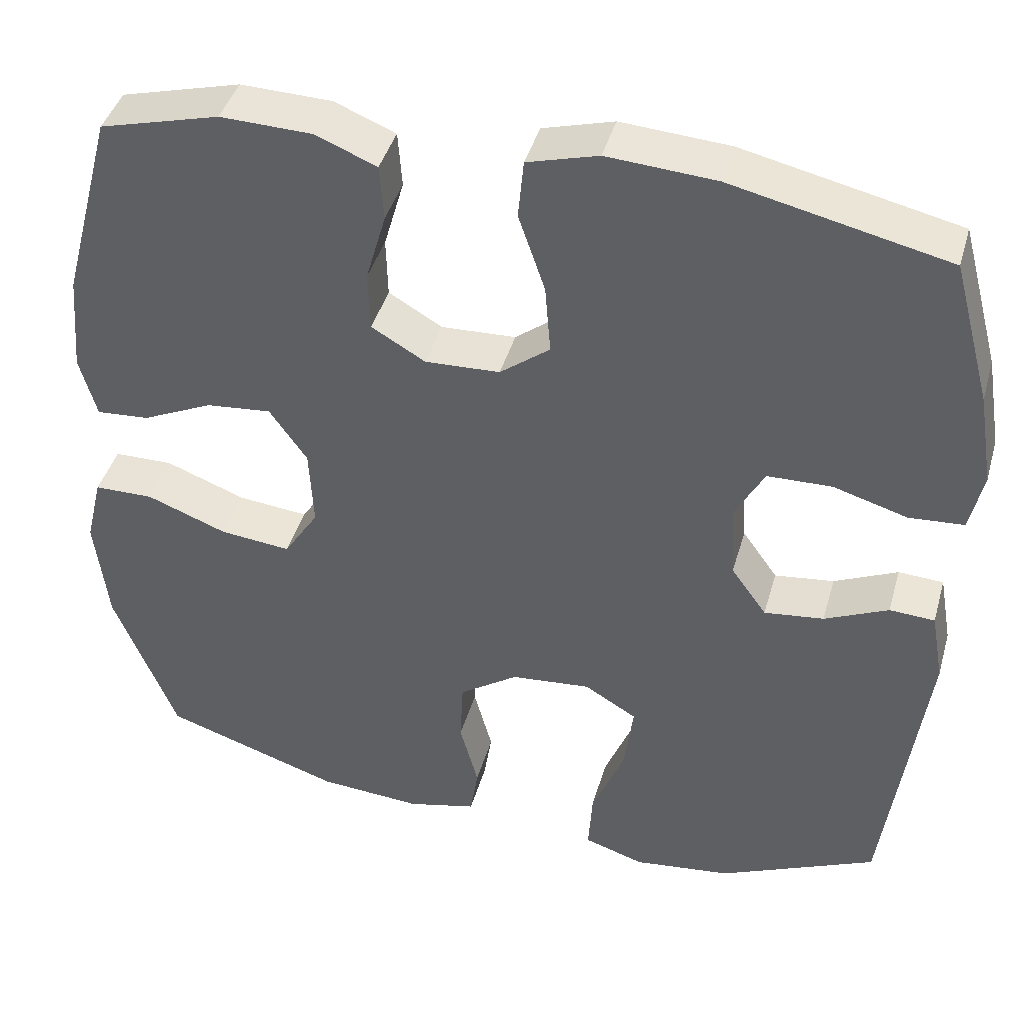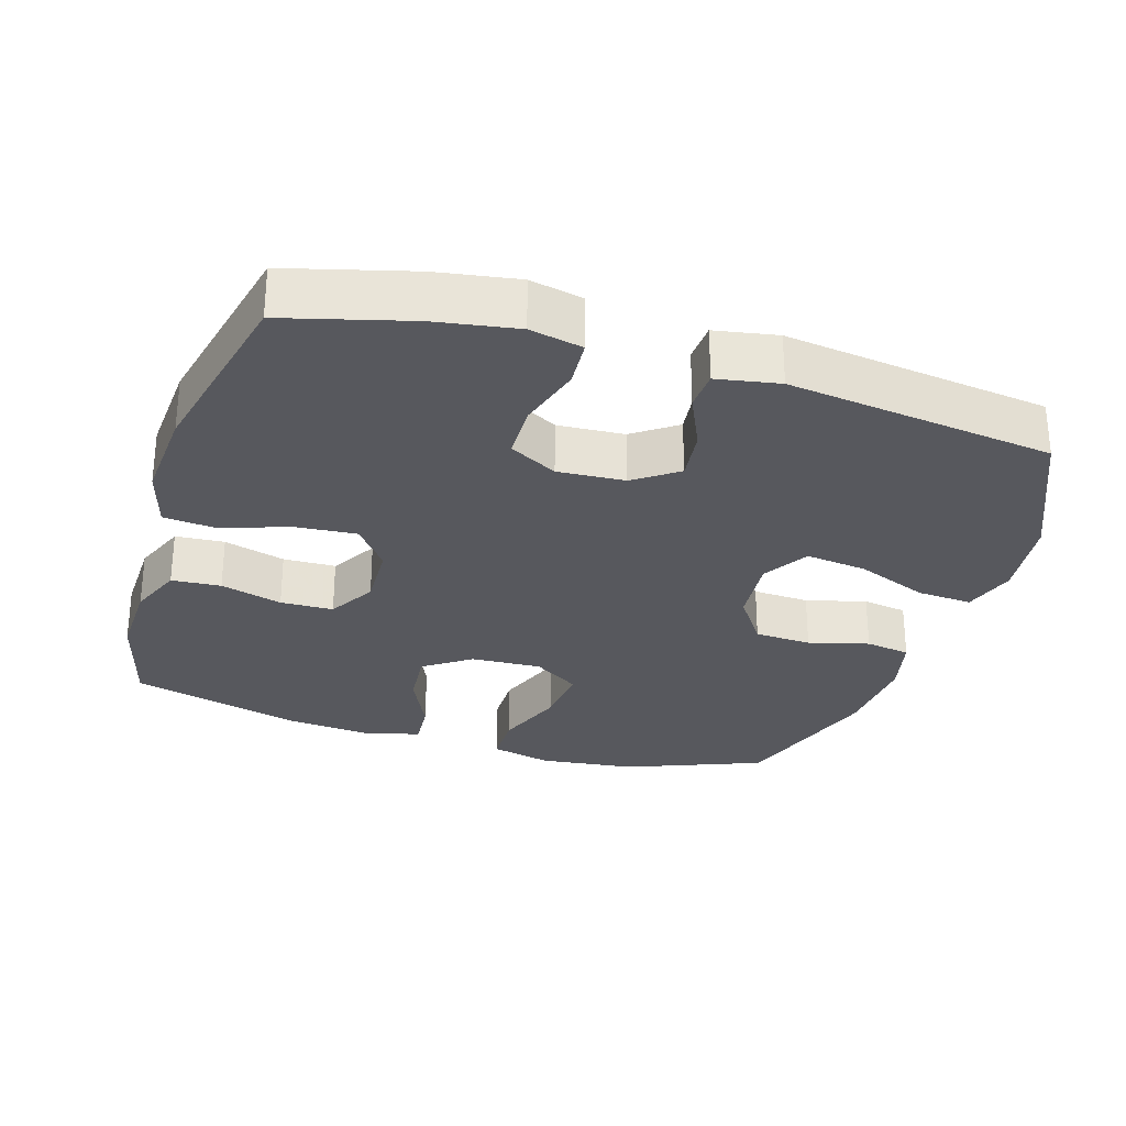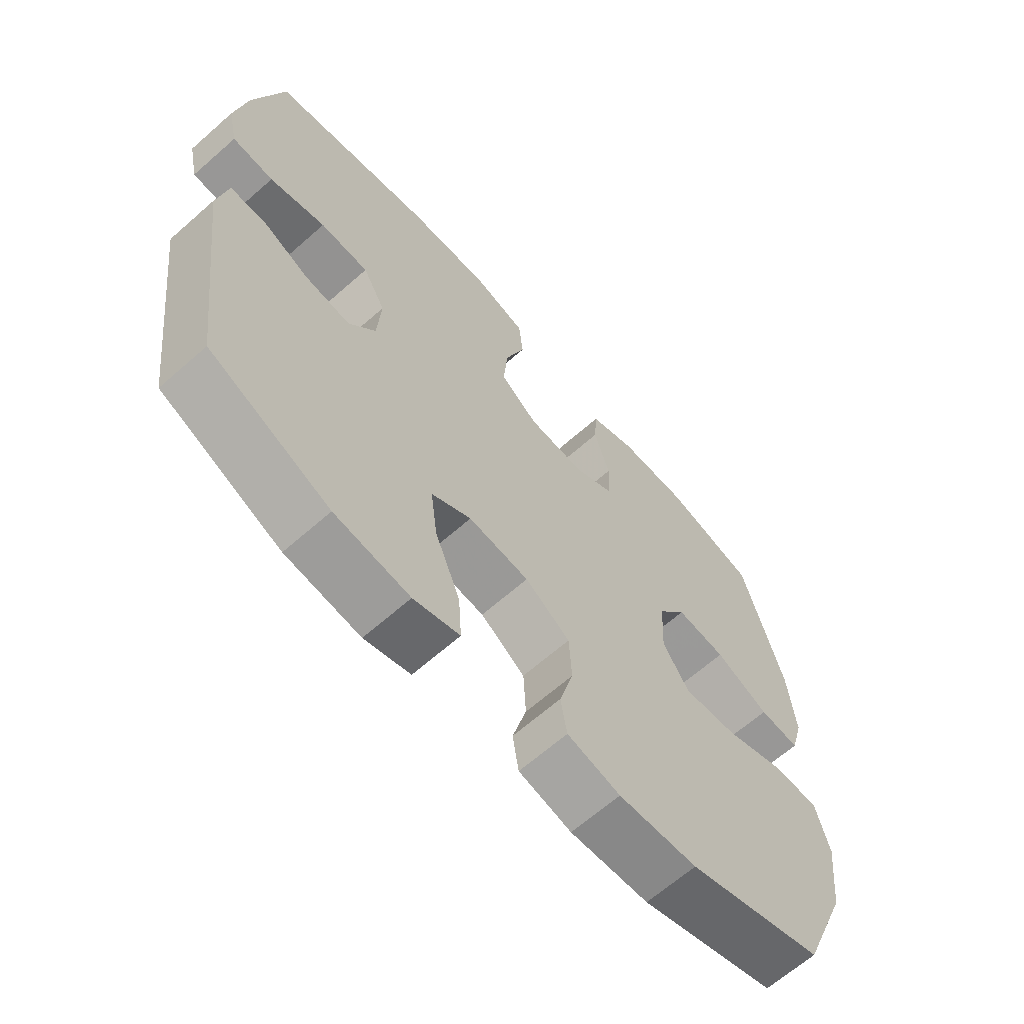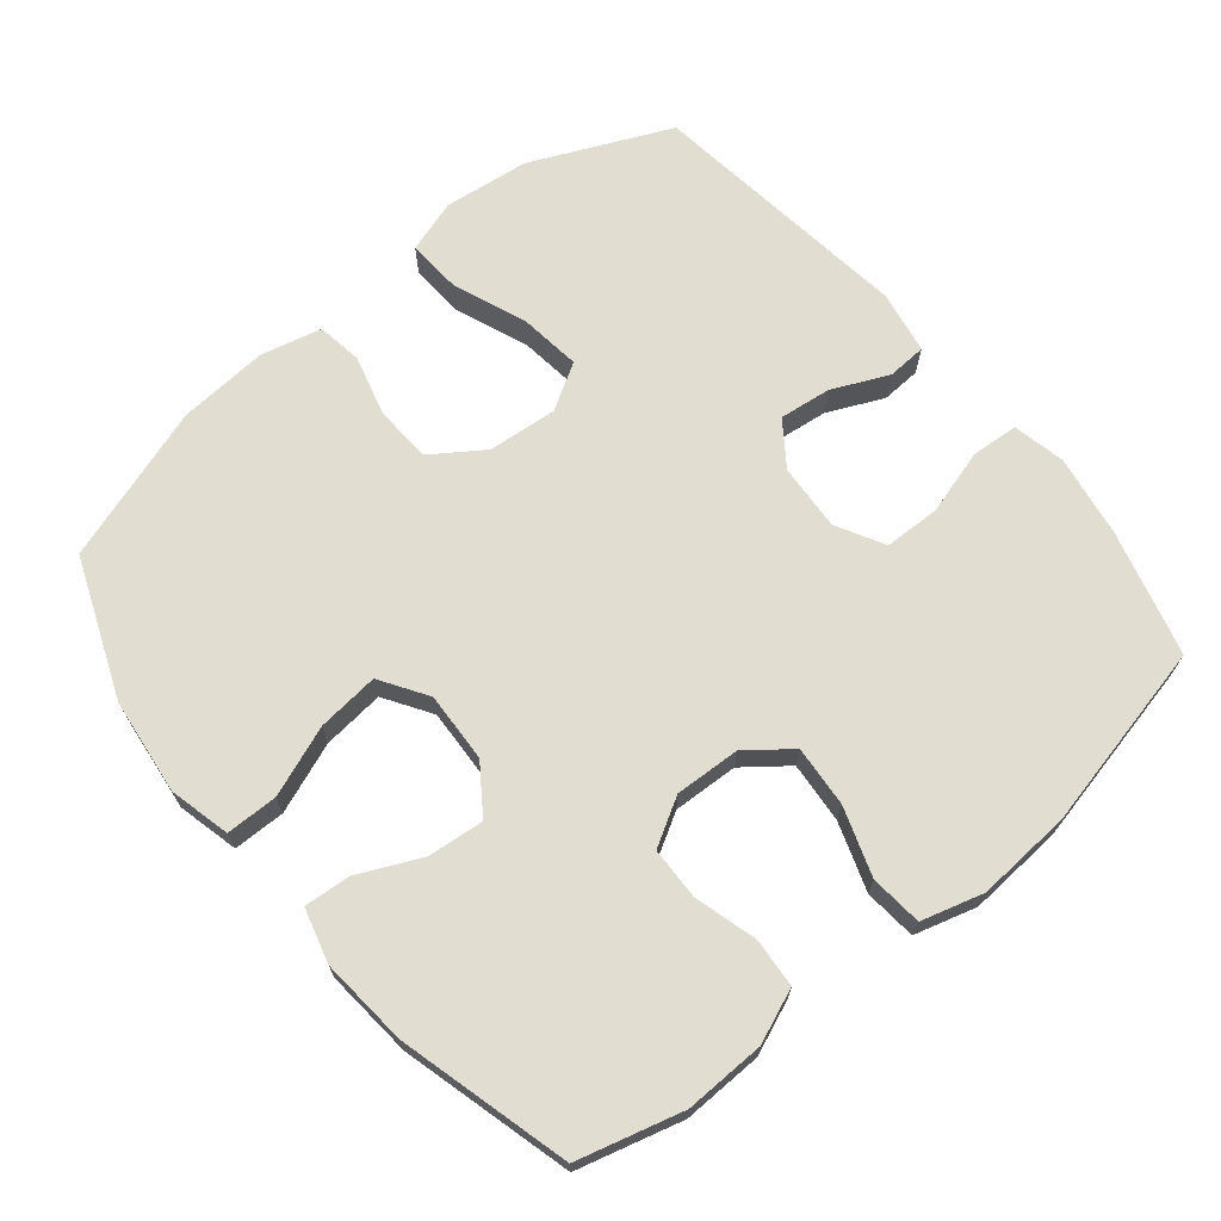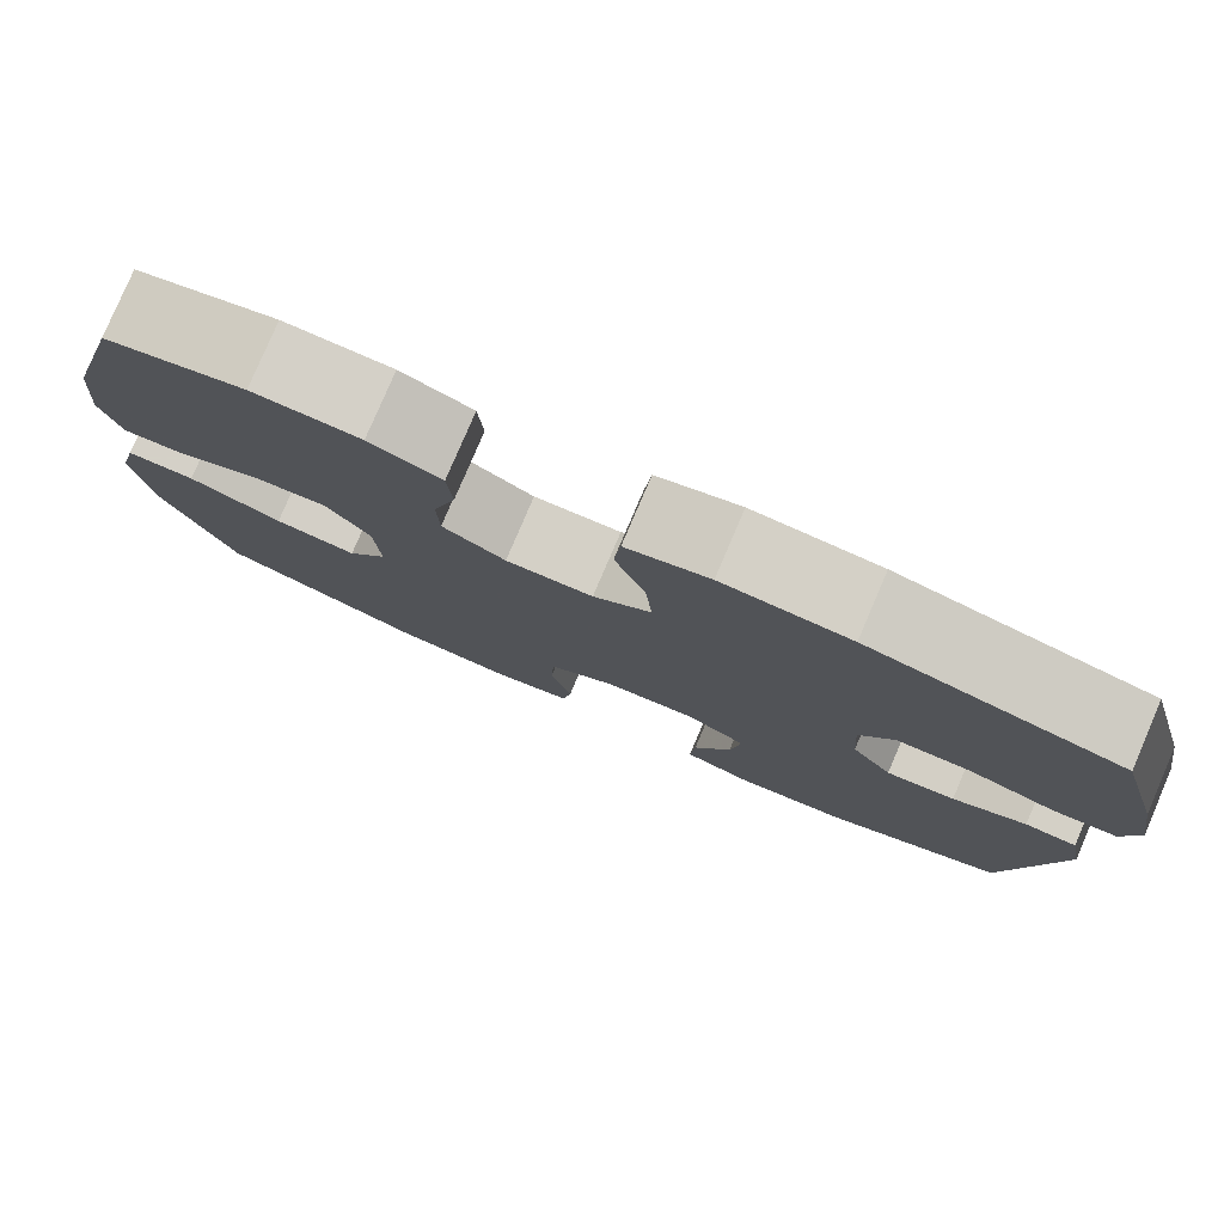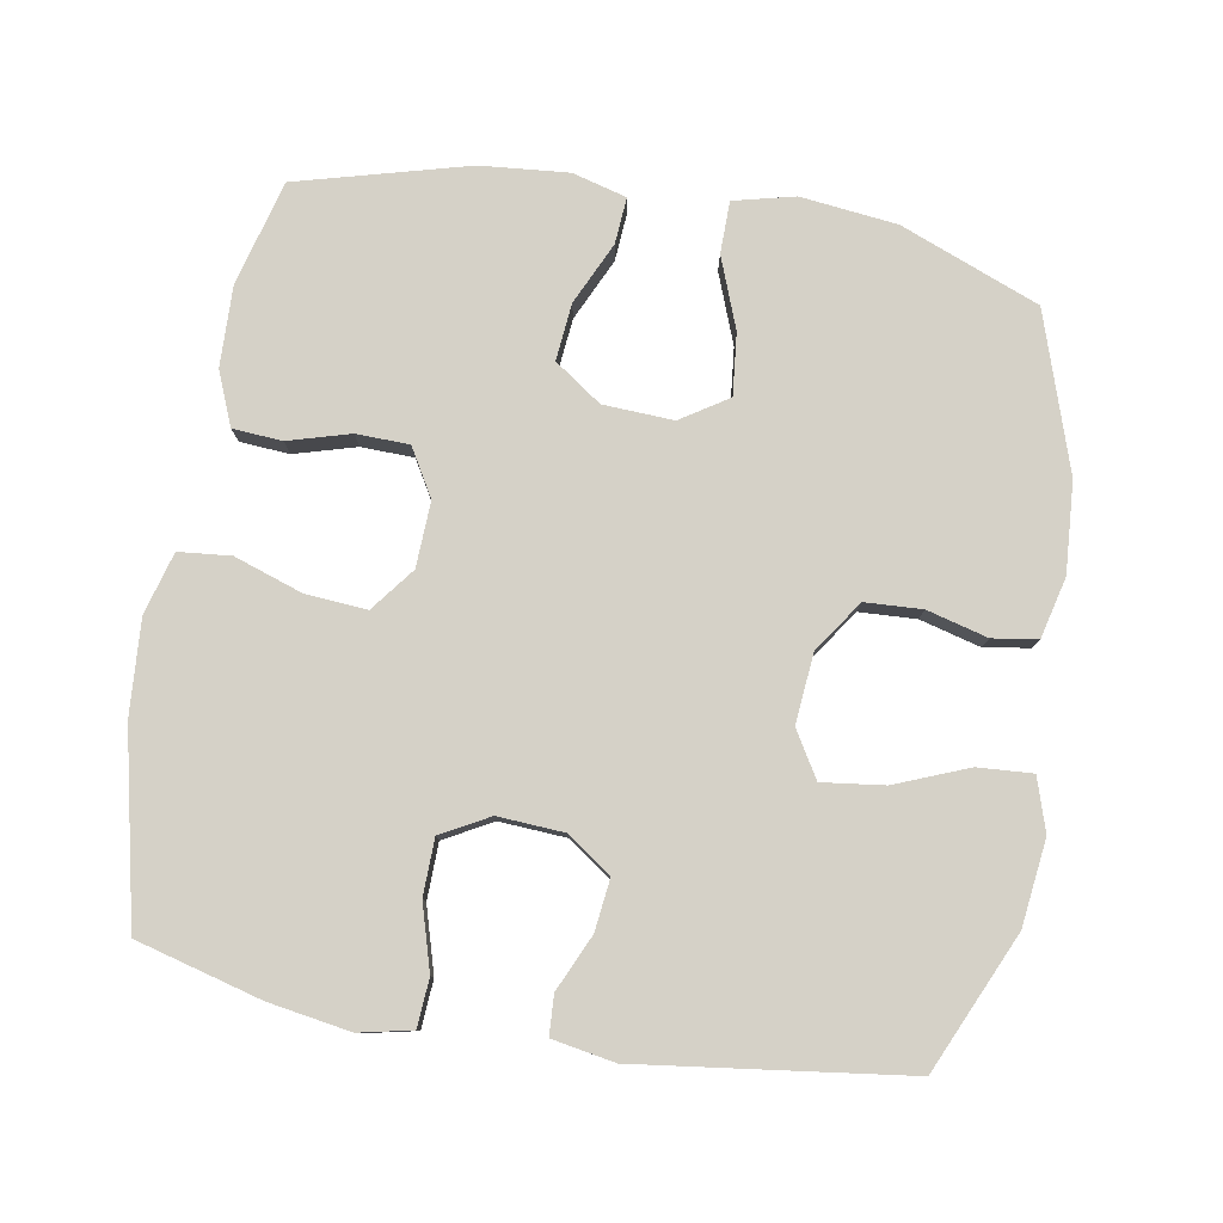
<metadata>
{"format":"obj","ext":"obj","renderer":"f3d","projection":"perspective","resolution":1024,"background":"white","views":[{"elev":42.3,"azim":15.6,"up":"+Z"},{"elev":-28.9,"azim":72.8,"up":"+Y"},{"elev":-65.5,"azim":131.5,"up":"+Z"},{"elev":68.9,"azim":-39.4,"up":"+Y"},{"elev":79.9,"azim":23.2,"up":"+Z"},{"elev":79.7,"azim":99.7,"up":"+Y"}]}
</metadata>
<code>
v 0.5 0.07 0.5
v 0.548 0.07 0.322
v 0.567 0.07 0.206
v 0.551 0.07 0.131
v 0.483 0.07 0.126
v 0.391 0.07 0.153
v 0.311 0.07 0.151
v 0.274 0.07 0.083
v 0.28 0.07 -0.012
v 0.324 0.07 -0.074
v 0.398 0.07 -0.065
v 0.477 0.07 -0.029
v 0.533 0.07 -0.032
v 0.549 0.07 -0.121
v 0.5 0.07 -0.5
v 0.304 0.07 -0.588
v 0.182 0.07 -0.603
v 0.107 0.07 -0.579
v 0.112 0.07 -0.501
v 0.153 0.07 -0.398
v 0.164 0.07 -0.31
v 0.099 0.07 -0.271
v 0 0.07 -0.28
v -0.073 0.07 -0.33
v -0.077 0.07 -0.411
v -0.054 0.07 -0.497
v -0.064 0.07 -0.561
v -0.15 0.07 -0.582
v -0.278 0.07 -0.573
v -0.5 0.07 -0.5
v -0.578 0.07 -0.303
v -0.594 0.07 -0.166
v -0.573 0.07 -0.079
v -0.499 0.07 -0.078
v -0.399 0.07 -0.116
v -0.311 0.07 -0.125
v -0.268 0.07 -0.058
v -0.273 0.07 0.042
v -0.32 0.07 0.109
v -0.401 0.07 0.101
v -0.489 0.07 0.06
v -0.555 0.07 0.055
v -0.576 0.07 0.132
v -0.565 0.07 0.257
v -0.5 0.07 0.5
v -0.351 0.07 0.54
v -0.237 0.07 0.537
v -0.161 0.07 0.506
v -0.156 0.07 0.436
v -0.181 0.07 0.348
v -0.179 0.07 0.273
v -0.112 0.07 0.234
v -0.019 0.07 0.238
v 0.043 0.07 0.286
v 0.036 0.07 0.373
v 0.003 0.07 0.47
v 0.01 0.07 0.544
v 0.098 0.07 0.569
v 0.233 0.07 0.56
v 0.5 0 0.5
v 0.548 0 0.322
v 0.567 0 0.206
v 0.551 0 0.131
v 0.483 0 0.126
v 0.391 0 0.153
v 0.311 0 0.151
v 0.274 0 0.083
v 0.28 0 -0.012
v 0.324 0 -0.074
v 0.398 0 -0.065
v 0.477 0 -0.029
v 0.533 0 -0.032
v 0.549 0 -0.121
v 0.5 0 -0.5
v 0.304 0 -0.588
v 0.182 0 -0.603
v 0.107 0 -0.579
v 0.112 0 -0.501
v 0.153 0 -0.398
v 0.164 0 -0.31
v 0.099 0 -0.271
v 0 0 -0.28
v -0.073 0 -0.33
v -0.077 0 -0.411
v -0.054 0 -0.497
v -0.064 0 -0.561
v -0.15 0 -0.582
v -0.278 0 -0.573
v -0.5 0 -0.5
v -0.578 0 -0.303
v -0.594 0 -0.166
v -0.573 0 -0.079
v -0.499 0 -0.078
v -0.399 0 -0.116
v -0.311 0 -0.125
v -0.268 0 -0.058
v -0.273 0 0.042
v -0.32 0 0.109
v -0.401 0 0.101
v -0.489 0 0.06
v -0.555 0 0.055
v -0.576 0 0.132
v -0.565 0 0.257
v -0.5 0 0.5
v -0.351 0 0.54
v -0.237 0 0.537
v -0.161 0 0.506
v -0.156 0 0.436
v -0.181 0 0.348
v -0.179 0 0.273
v -0.112 0 0.234
v -0.019 0 0.238
v 0.043 0 0.286
v 0.036 0 0.373
v 0.003 0 0.47
v 0.01 0 0.544
v 0.098 0 0.569
v 0.233 0 0.56
f 55 56 57 58
f 54 55 58 59
f 47 48 49 50
f 47 50 51
f 46 47 51
f 45 46 51
f 44 45 51
f 43 44 51 52
f 40 41 42 43
f 39 40 43 52
f 32 33 34 35
f 32 35 36
f 31 32 36
f 30 31 36
f 29 30 36 37
f 25 26 27 28
f 24 25 28 29
f 17 18 19 20
f 17 20 21
f 16 17 21
f 15 16 21
f 14 15 21 22
f 11 12 13 14
f 10 11 14 22
f 3 4 5 6
f 3 6 7
f 2 3 7
f 54 59 1 2
f 53 54 2 7
f 38 39 52 53
f 37 38 53 7
f 24 29 37 7
f 23 24 7 8
f 9 10 22 23
f 8 9 23
f 117 116 115 114
f 118 117 114 113
f 109 108 107 106
f 110 109 106
f 110 106 105
f 110 105 104
f 110 104 103
f 111 110 103 102
f 102 101 100 99
f 111 102 99 98
f 94 93 92 91
f 95 94 91
f 95 91 90
f 95 90 89
f 96 95 89 88
f 87 86 85 84
f 88 87 84 83
f 79 78 77 76
f 80 79 76
f 80 76 75
f 80 75 74
f 81 80 74 73
f 73 72 71 70
f 81 73 70 69
f 65 64 63 62
f 66 65 62
f 66 62 61
f 61 60 118 113
f 66 61 113 112
f 112 111 98 97
f 66 112 97 96
f 66 96 88 83
f 67 66 83 82
f 82 81 69 68
f 82 68 67
f 1 60 61 2
f 2 61 62 3
f 3 62 63 4
f 4 63 64 5
f 5 64 65 6
f 6 65 66 7
f 7 66 67 8
f 8 67 68 9
f 9 68 69 10
f 10 69 70 11
f 11 70 71 12
f 12 71 72 13
f 13 72 73 14
f 14 73 74 15
f 15 74 75 16
f 16 75 76 17
f 17 76 77 18
f 18 77 78 19
f 19 78 79 20
f 20 79 80 21
f 21 80 81 22
f 22 81 82 23
f 23 82 83 24
f 24 83 84 25
f 25 84 85 26
f 26 85 86 27
f 27 86 87 28
f 28 87 88 29
f 29 88 89 30
f 30 89 90 31
f 31 90 91 32
f 32 91 92 33
f 33 92 93 34
f 34 93 94 35
f 35 94 95 36
f 36 95 96 37
f 37 96 97 38
f 38 97 98 39
f 39 98 99 40
f 40 99 100 41
f 41 100 101 42
f 42 101 102 43
f 43 102 103 44
f 44 103 104 45
f 45 104 105 46
f 46 105 106 47
f 47 106 107 48
f 48 107 108 49
f 49 108 109 50
f 50 109 110 51
f 51 110 111 52
f 52 111 112 53
f 53 112 113 54
f 54 113 114 55
f 55 114 115 56
f 56 115 116 57
f 57 116 117 58
f 58 117 118 59
f 59 118 60 1

</code>
